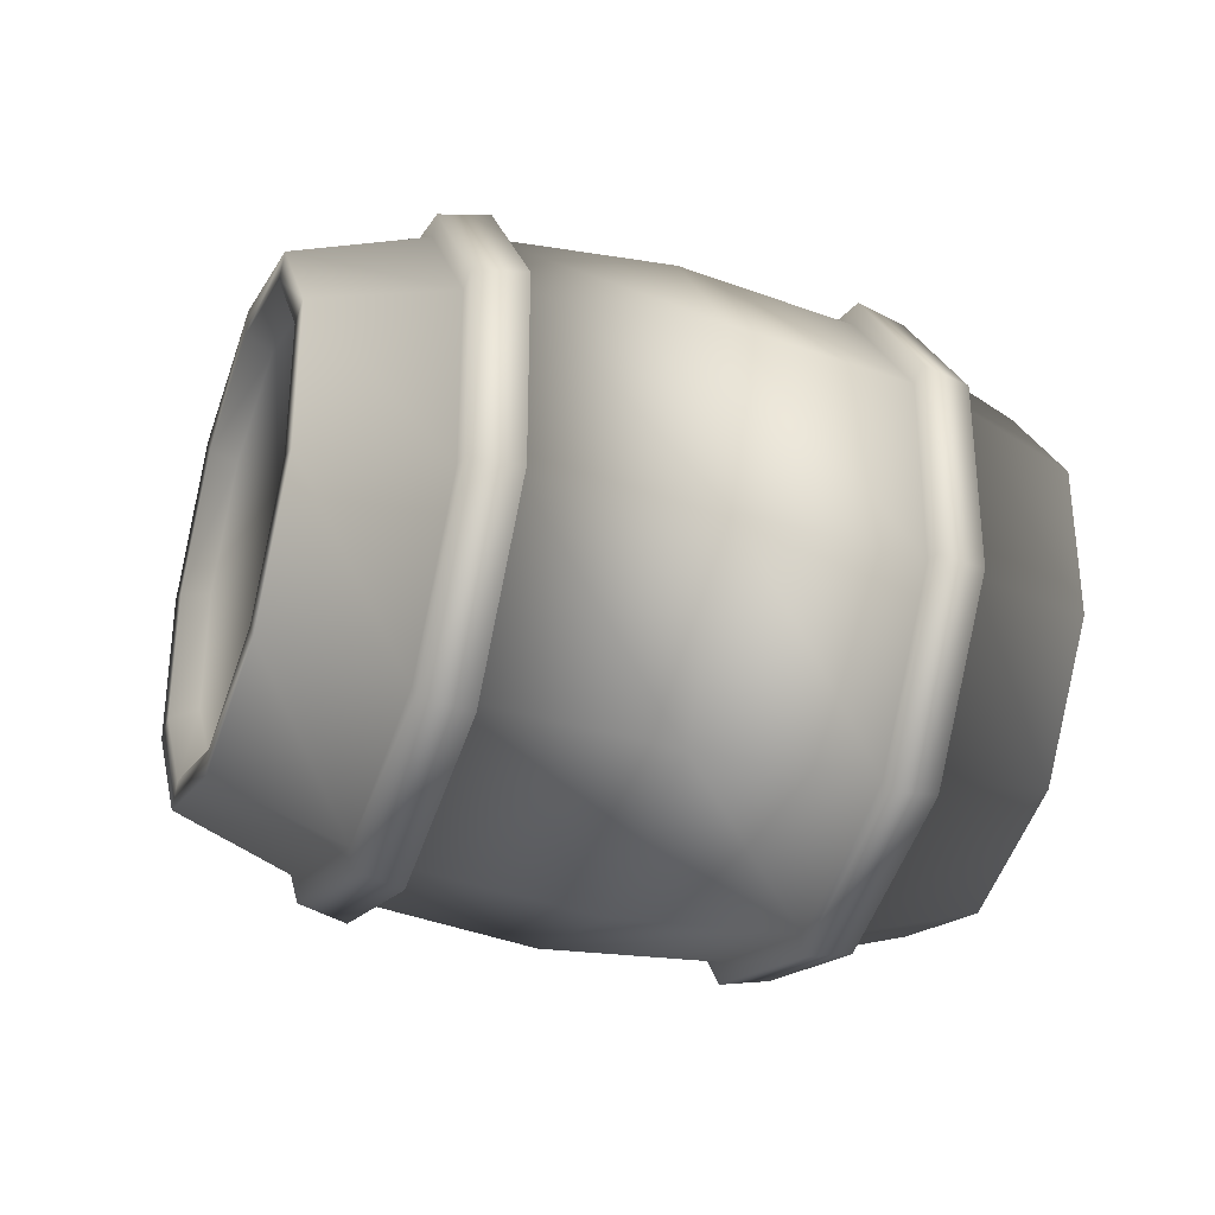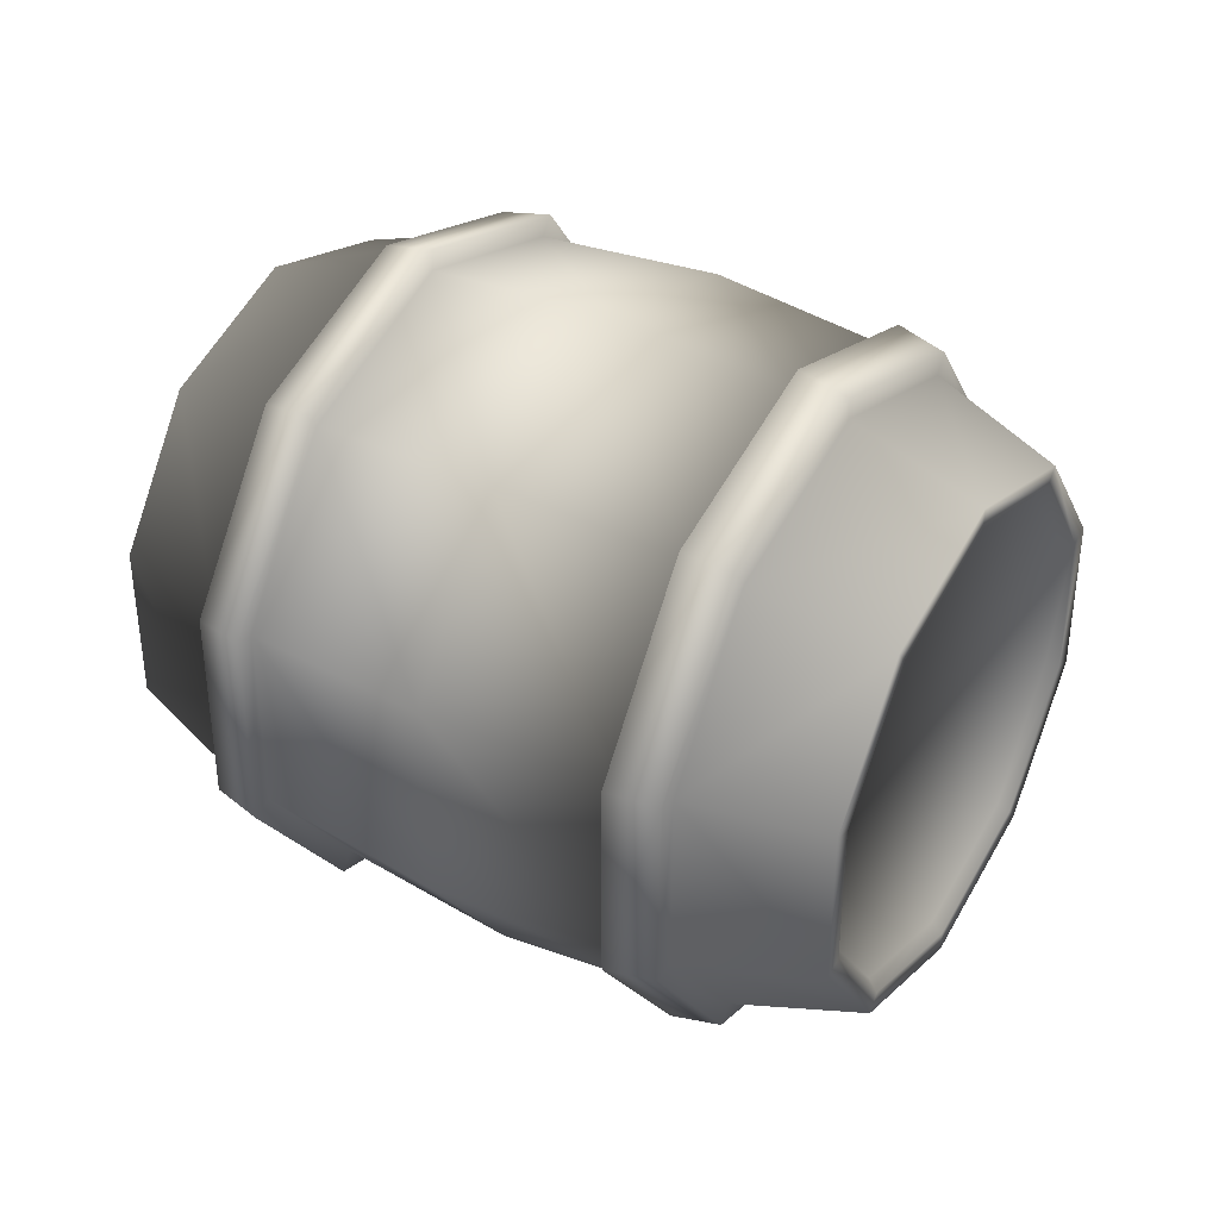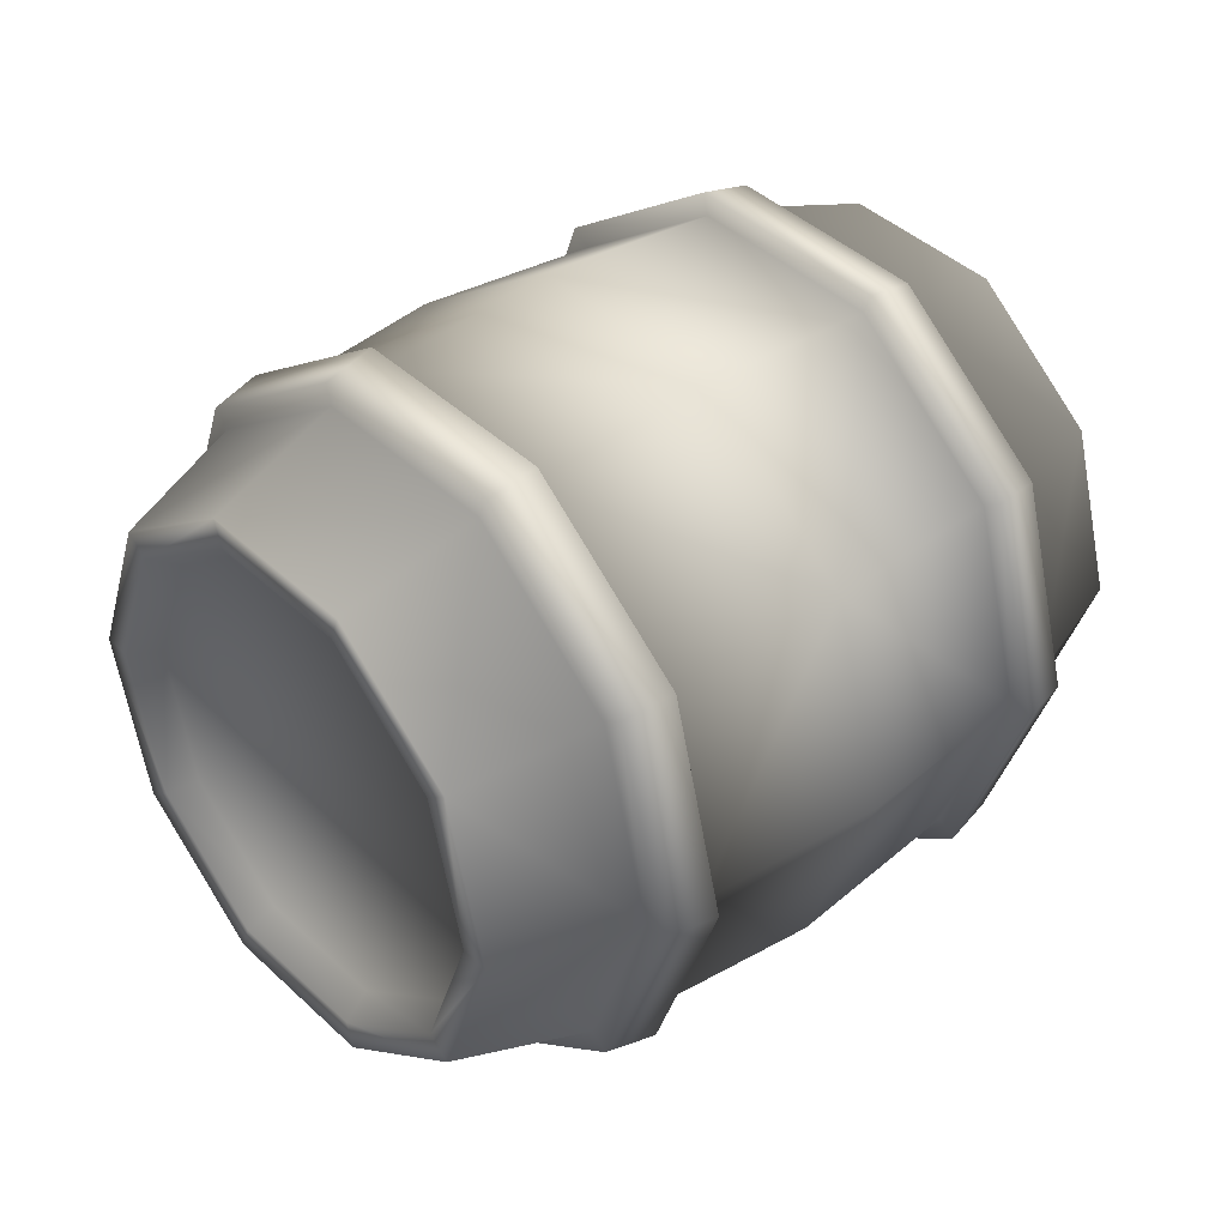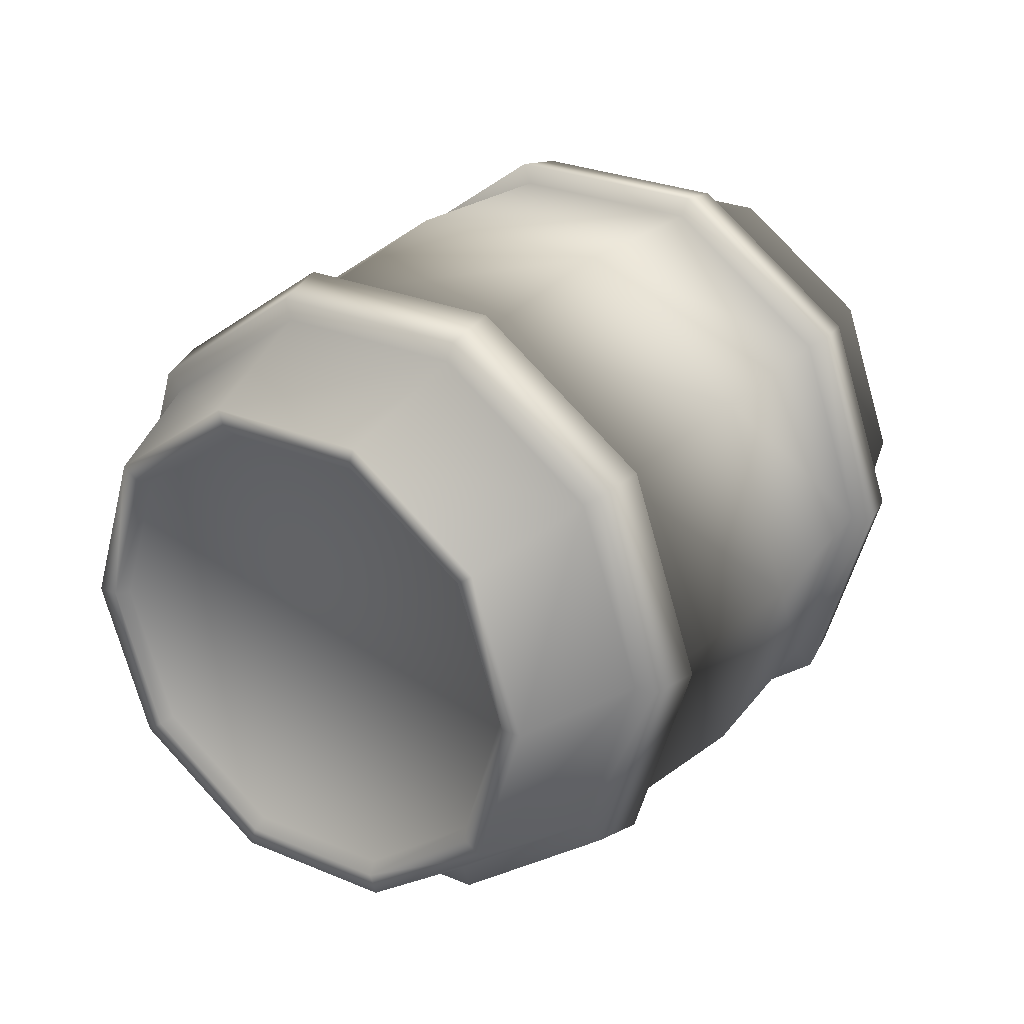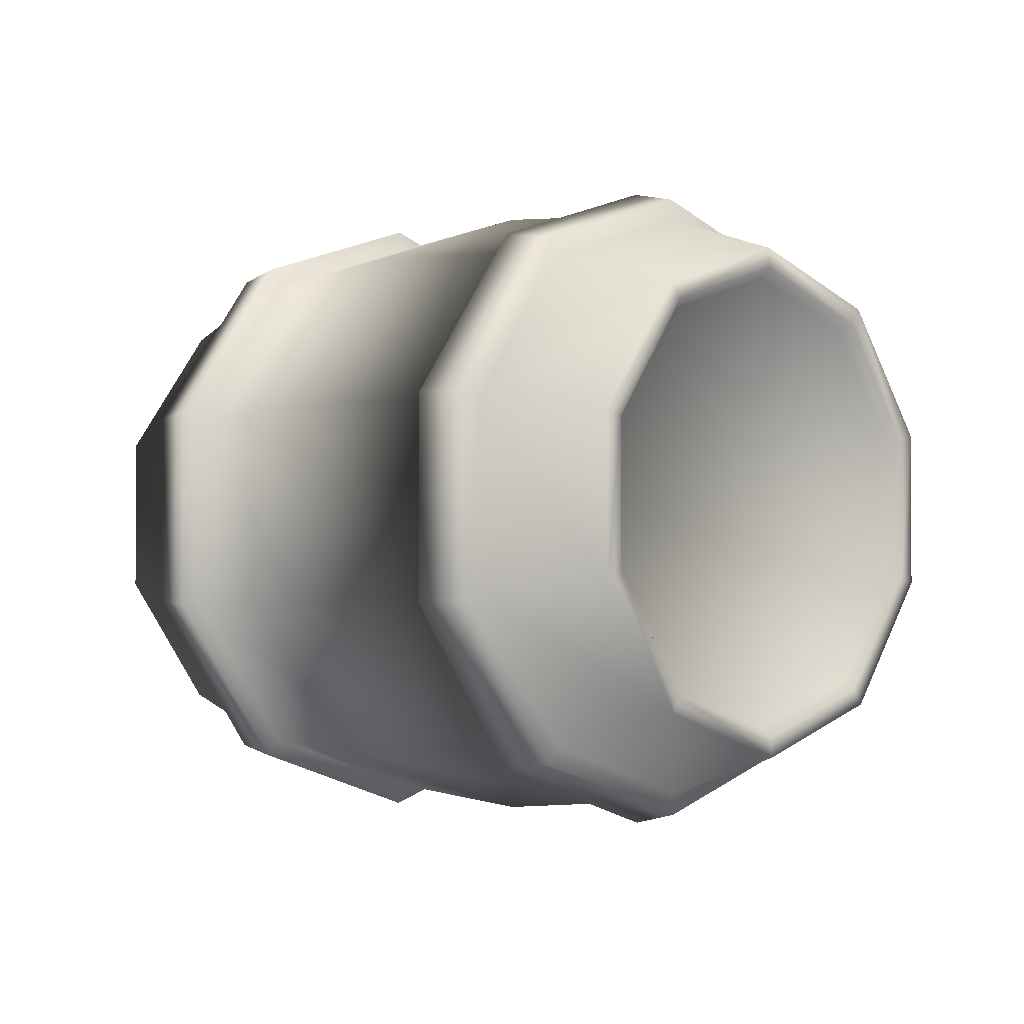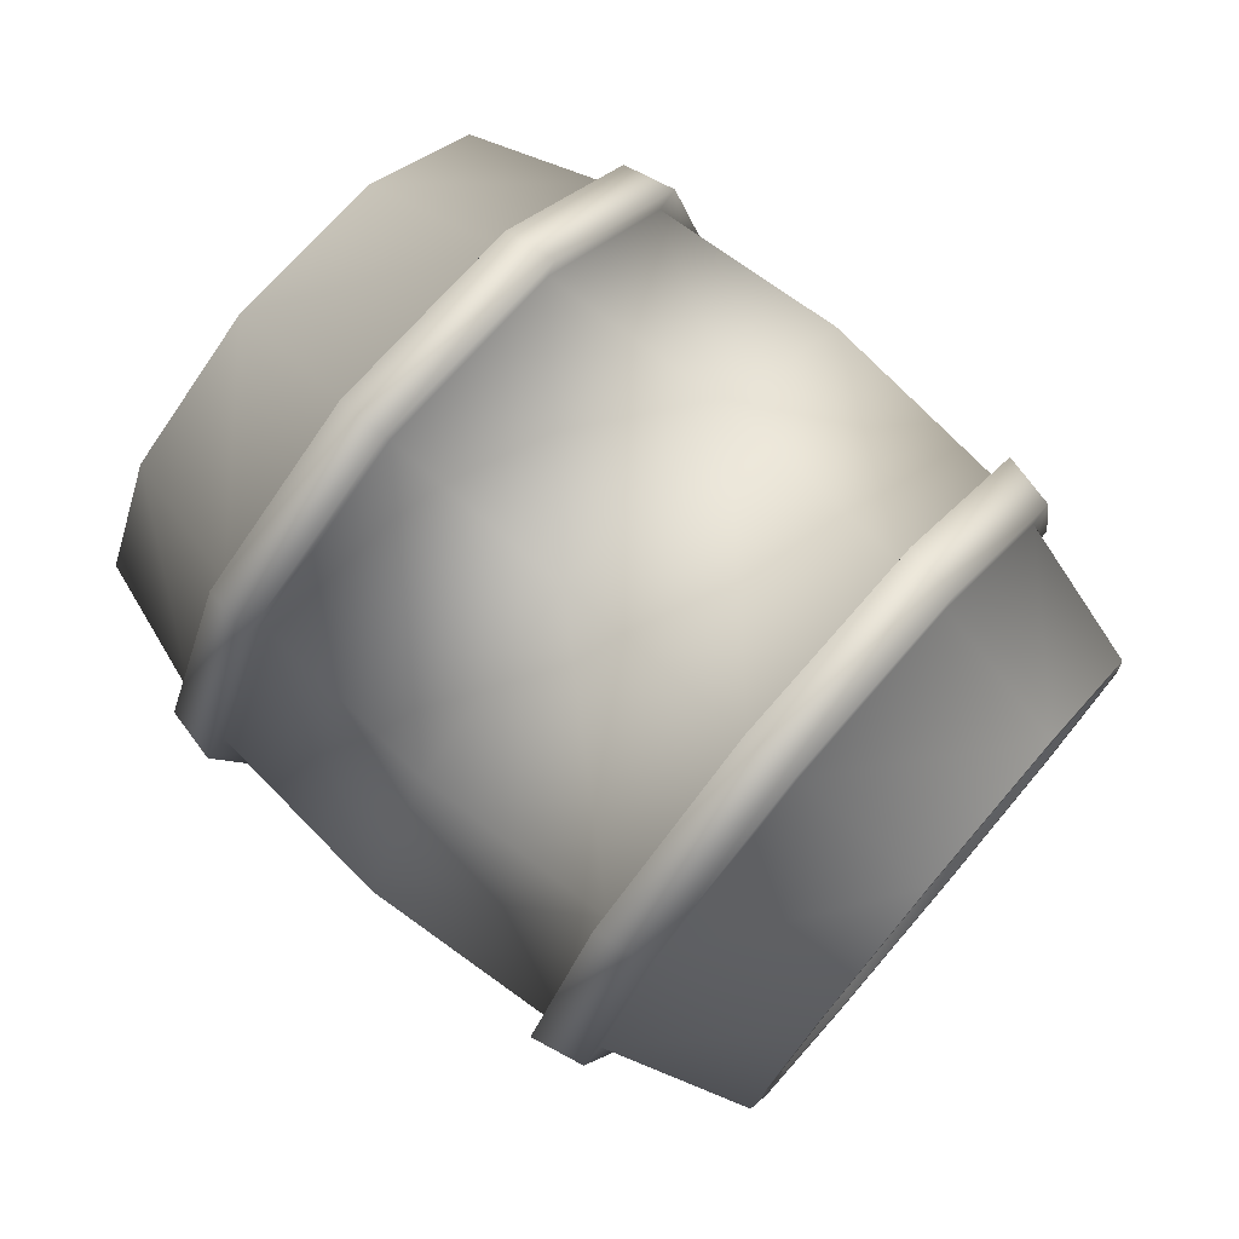
<metadata>
{"format":"obj","ext":"obj","renderer":"f3d","projection":"perspective","resolution":1024,"background":"white","views":[{"elev":-33.9,"azim":-59.8,"up":"+Y"},{"elev":38.6,"azim":-8.7,"up":"+Y"},{"elev":-35.9,"azim":-13.6,"up":"+Z"},{"elev":79.0,"azim":137.3,"up":"+Z"},{"elev":-2.3,"azim":4.4,"up":"+Y"},{"elev":-4.7,"azim":-172.3,"up":"+Z"}]}
</metadata>
<code>
o Barril.003_Cylinder.046
v -13.25 0.6999 -1.454
v -14.02 0.6999 -2.096
v -13.38 0.6323 -1.295
v -14.15 0.6323 -1.936
v -13.47 0.4556 -1.196
v -14.23 0.4556 -1.838
v -13.47 0.2372 -1.196
v -14.23 0.2372 -1.838
v -13.38 0.06044 -1.295
v -14.15 0.06044 -1.936
v -13.25 -0.00707 -1.454
v -14.02 -0.00707 -2.096
v -13.12 0.06044 -1.613
v -13.88 0.06044 -2.255
v -13.04 0.2372 -1.712
v -13.8 0.2372 -2.353
v -13.04 0.4556 -1.712
v -13.8 0.4556 -2.353
v -13.12 0.6323 -1.613
v -13.88 0.6323 -2.255
v -13.61 -0.02383 -1.406
v -13.63 0.796 -1.775
v -13.55 -0.01143 -1.369
v -14.05 -0.01143 -1.782
v -13.8 0.7101 -1.572
v -14 -0.02383 -1.731
v -13.72 0.205 -1.279
v -13.91 0.4853 -1.447
v -13.66 0.2097 -1.246
v -14.15 0.2097 -1.659
v -13.91 0.2075 -1.447
v -14.11 0.205 -1.604
v -13.72 0.4878 -1.279
v -13.8 -0.01731 -1.572
v -13.66 0.4831 -1.246
v -14.15 0.4831 -1.659
v -13.63 -0.1032 -1.775
v -14.11 0.4878 -1.604
v -13.61 0.7166 -1.406
v -13.46 -0.01731 -1.977
v -13.55 0.7042 -1.369
v -14.05 0.7042 -1.782
v -13.36 0.2075 -2.103
v -14 0.7166 -1.731
v -13.83 0.804 -1.937
v -13.36 0.4853 -2.103
v -13.88 0.7887 -1.981
v -13.39 0.7887 -1.568
v -13.46 0.7101 -1.977
v -13.44 0.804 -1.612
v -13.44 0.7738 -1.612
v -13.39 0.7595 -1.568
v -13.88 0.7595 -1.982
v -13.83 0.7738 -1.938
v -13.99 0.6922 -1.745
v -14.04 0.6806 -1.795
v -13.54 0.6806 -1.382
v -13.6 0.6922 -1.419
v -14.09 0.4785 -1.626
v -14.13 0.4741 -1.68
v -13.64 0.4741 -1.267
v -13.7 0.4785 -1.3
v -14.09 0.2143 -1.626
v -14.13 0.2187 -1.68
v -13.64 0.2187 -1.267
v -13.7 0.2143 -1.3
v -13.99 0.000575 -1.745
v -14.04 0.01216 -1.795
v -13.54 0.01216 -1.382
v -13.6 0.000575 -1.419
v -13.83 -0.08106 -1.938
v -13.88 -0.06675 -1.982
v -13.39 -0.06675 -1.568
v -13.44 -0.08106 -1.612
v -13.67 0.000575 -2.13
v -13.73 0.01216 -2.168
v -13.23 0.01216 -1.754
v -13.28 0.000575 -1.805
v -13.57 0.2143 -2.249
v -13.63 0.2187 -2.283
v -13.14 0.2187 -1.869
v -13.18 0.2143 -1.924
v -13.57 0.4785 -2.249
v -13.63 0.4741 -2.283
v -13.14 0.4741 -1.869
v -13.18 0.4785 -1.924
v -13.67 0.6922 -2.13
v -13.73 0.6806 -2.168
v -13.23 0.6806 -1.754
v -13.28 0.6922 -1.805
v -13.83 -0.1112 -1.937
v -13.88 -0.0959 -1.981
v -13.39 -0.0959 -1.568
v -13.44 -0.1112 -1.612
v -13.66 -0.02383 -2.144
v -13.71 -0.01143 -2.181
v -13.22 -0.01143 -1.768
v -13.27 -0.02383 -1.819
v -13.55 0.205 -2.271
v -13.61 0.2097 -2.304
v -13.12 0.2097 -1.891
v -13.16 0.205 -1.946
v -13.55 0.4878 -2.271
v -13.61 0.4831 -2.304
v -13.12 0.4831 -1.891
v -13.16 0.4878 -1.946
v -13.66 0.7166 -2.144
v -13.71 0.7042 -2.181
v -13.22 0.7042 -1.768
v -13.27 0.7166 -1.819
v -14.02 0.6631 -2.096
v -14.14 0.6026 -1.953
v -14.21 0.4442 -1.865
v -14.21 0.2485 -1.865
v -14.14 0.09021 -1.953
v -14.02 0.02973 -2.096
v -13.9 0.09021 -2.238
v -13.82 0.2485 -2.327
v -13.82 0.4442 -2.327
v -13.9 0.6026 -2.238
v -13.99 0.6382 -2.073
v -14.1 0.5825 -1.941
v -14.17 0.4366 -1.86
v -14.17 0.2562 -1.86
v -14.1 0.1103 -1.941
v -13.99 0.05455 -2.073
v -13.88 0.1103 -2.204
v -13.81 0.2562 -2.285
v -13.81 0.4366 -2.285
v -13.88 0.5825 -2.204
v -13.25 0.6728 -1.454
v -13.37 0.6104 -1.307
v -13.45 0.4472 -1.216
v -13.45 0.2455 -1.216
v -13.37 0.08235 -1.307
v -13.25 0.02001 -1.454
v -13.13 0.08235 -1.601
v -13.05 0.2455 -1.692
v -13.05 0.4472 -1.692
v -13.13 0.6104 -1.601
v -13.26 0.6594 -1.464
v -13.38 0.5996 -1.323
v -13.45 0.4431 -1.235
v -13.45 0.2497 -1.235
v -13.38 0.09317 -1.323
v -13.26 0.03339 -1.464
v -13.14 0.09317 -1.605
v -13.07 0.2497 -1.692
v -13.07 0.4431 -1.692
v -13.14 0.5996 -1.605
f 87 22 49
f 55 28 25
f 59 31 28
f 63 34 31
f 67 37 34
f 71 40 37
f 40 79 43
f 79 46 43
f 18 120 20
f 46 87 49
f 54 25 22
f 9 134 7
f 22 58 51
f 88 2 53
f 4 60 56
f 46 90 86
f 50 109 110
f 85 19 17
f 82 46 86
f 84 20 88
f 81 17 15
f 40 82 78
f 16 84 80
f 13 81 15
f 74 40 78
f 14 80 76
f 73 13 11
f 34 74 70
f 72 14 76
f 9 73 11
f 31 70 66
f 10 72 68
f 65 9 7
f 28 66 62
f 8 68 64
f 61 7 5
f 25 62 58
f 6 64 60
f 3 61 5
f 89 1 19
f 49 51 90
f 53 4 56
f 88 104 84
f 57 35 61
f 75 99 79
f 62 39 58
f 80 96 76
f 67 91 71
f 85 109 89
f 72 24 68
f 86 110 106
f 59 32 63
f 77 101 81
f 64 36 60
f 82 98 78
f 69 93 73
f 54 107 45
f 70 94 21
f 61 29 65
f 79 103 83
f 54 44 55
f 53 108 88
f 1 57 3
f 47 107 108
f 106 109 105
f 108 103 104
f 102 105 101
f 104 99 100
f 98 101 97
f 100 95 96
f 98 93 94
f 96 91 92
f 94 23 21
f 24 91 26
f 21 29 27
f 24 32 30
f 27 35 33
f 30 38 36
f 39 35 41
f 36 44 42
f 39 48 50
f 42 45 47
f 70 27 66
f 83 107 87
f 69 29 23
f 78 94 74
f 60 42 56
f 51 110 90
f 73 97 77
f 55 38 59
f 82 106 102
f 68 30 64
f 58 50 51
f 81 105 85
f 67 32 26
f 89 48 52
f 76 92 72
f 52 41 57
f 71 95 75
f 56 47 53
f 84 100 80
f 66 33 62
f 114 125 115
f 16 119 18
f 14 118 16
f 14 116 117
f 10 116 12
f 10 114 115
f 4 111 112
f 6 114 8
f 6 112 113
f 2 120 111
f 129 125 123
f 112 121 122
f 118 129 119
f 115 126 116
f 112 123 113
f 119 130 120
f 116 127 117
f 114 123 124
f 120 121 111
f 117 128 118
f 140 149 139
f 1 132 131
f 7 133 5
f 5 132 3
f 1 140 19
f 19 139 17
f 17 138 15
f 15 137 13
f 11 137 136
f 11 135 9
f 144 146 148
f 137 146 136
f 134 143 133
f 140 141 150
f 138 147 137
f 134 145 144
f 132 141 131
f 139 148 138
f 135 146 145
f 133 142 132
f 87 54 22
f 55 59 28
f 59 63 31
f 63 67 34
f 67 71 37
f 71 75 40
f 40 75 79
f 79 83 46
f 18 119 120
f 46 83 87
f 54 55 25
f 9 135 134
f 22 25 58
f 88 20 2
f 4 6 60
f 46 49 90
f 50 48 109
f 85 89 19
f 82 43 46
f 84 18 20
f 81 85 17
f 40 43 82
f 16 18 84
f 13 77 81
f 74 37 40
f 14 16 80
f 73 77 13
f 34 37 74
f 72 12 14
f 9 69 73
f 31 34 70
f 10 12 72
f 65 69 9
f 28 31 66
f 8 10 68
f 61 65 7
f 25 28 62
f 6 8 64
f 3 57 61
f 89 52 1
f 49 22 51
f 53 2 4
f 88 108 104
f 57 41 35
f 75 95 99
f 62 33 39
f 80 100 96
f 67 26 91
f 85 105 109
f 72 92 24
f 86 90 110
f 59 38 32
f 77 97 101
f 64 30 36
f 82 102 98
f 69 23 93
f 54 87 107
f 70 74 94
f 61 35 29
f 79 99 103
f 54 45 44
f 53 47 108
f 1 52 57
f 47 45 107
f 106 110 109
f 108 107 103
f 102 106 105
f 104 103 99
f 98 102 101
f 100 99 95
f 98 97 93
f 96 95 91
f 94 93 23
f 24 92 91
f 21 23 29
f 24 26 32
f 27 29 35
f 30 32 38
f 39 33 35
f 36 38 44
f 39 41 48
f 42 44 45
f 70 21 27
f 83 103 107
f 69 65 29
f 78 98 94
f 60 36 42
f 51 50 110
f 73 93 97
f 55 44 38
f 82 86 106
f 68 24 30
f 58 39 50
f 81 101 105
f 67 63 32
f 89 109 48
f 76 96 92
f 52 48 41
f 71 91 95
f 56 42 47
f 84 104 100
f 66 27 33
f 114 124 125
f 16 118 119
f 14 117 118
f 14 12 116
f 10 115 116
f 10 8 114
f 4 2 111
f 6 113 114
f 6 4 112
f 2 20 120
f 123 122 121
f 121 130 123
f 130 129 123
f 129 128 127
f 127 126 125
f 125 124 123
f 129 127 125
f 112 111 121
f 118 128 129
f 115 125 126
f 112 122 123
f 119 129 130
f 116 126 127
f 114 113 123
f 120 130 121
f 117 127 128
f 140 150 149
f 1 3 132
f 7 134 133
f 5 133 132
f 1 131 140
f 19 140 139
f 17 139 138
f 15 138 137
f 11 13 137
f 11 136 135
f 150 141 144
f 141 142 144
f 142 143 144
f 144 145 146
f 146 147 148
f 148 149 144
f 149 150 144
f 137 147 146
f 134 144 143
f 140 131 141
f 138 148 147
f 134 135 145
f 132 142 141
f 139 149 148
f 135 136 146
f 133 143 142

</code>
